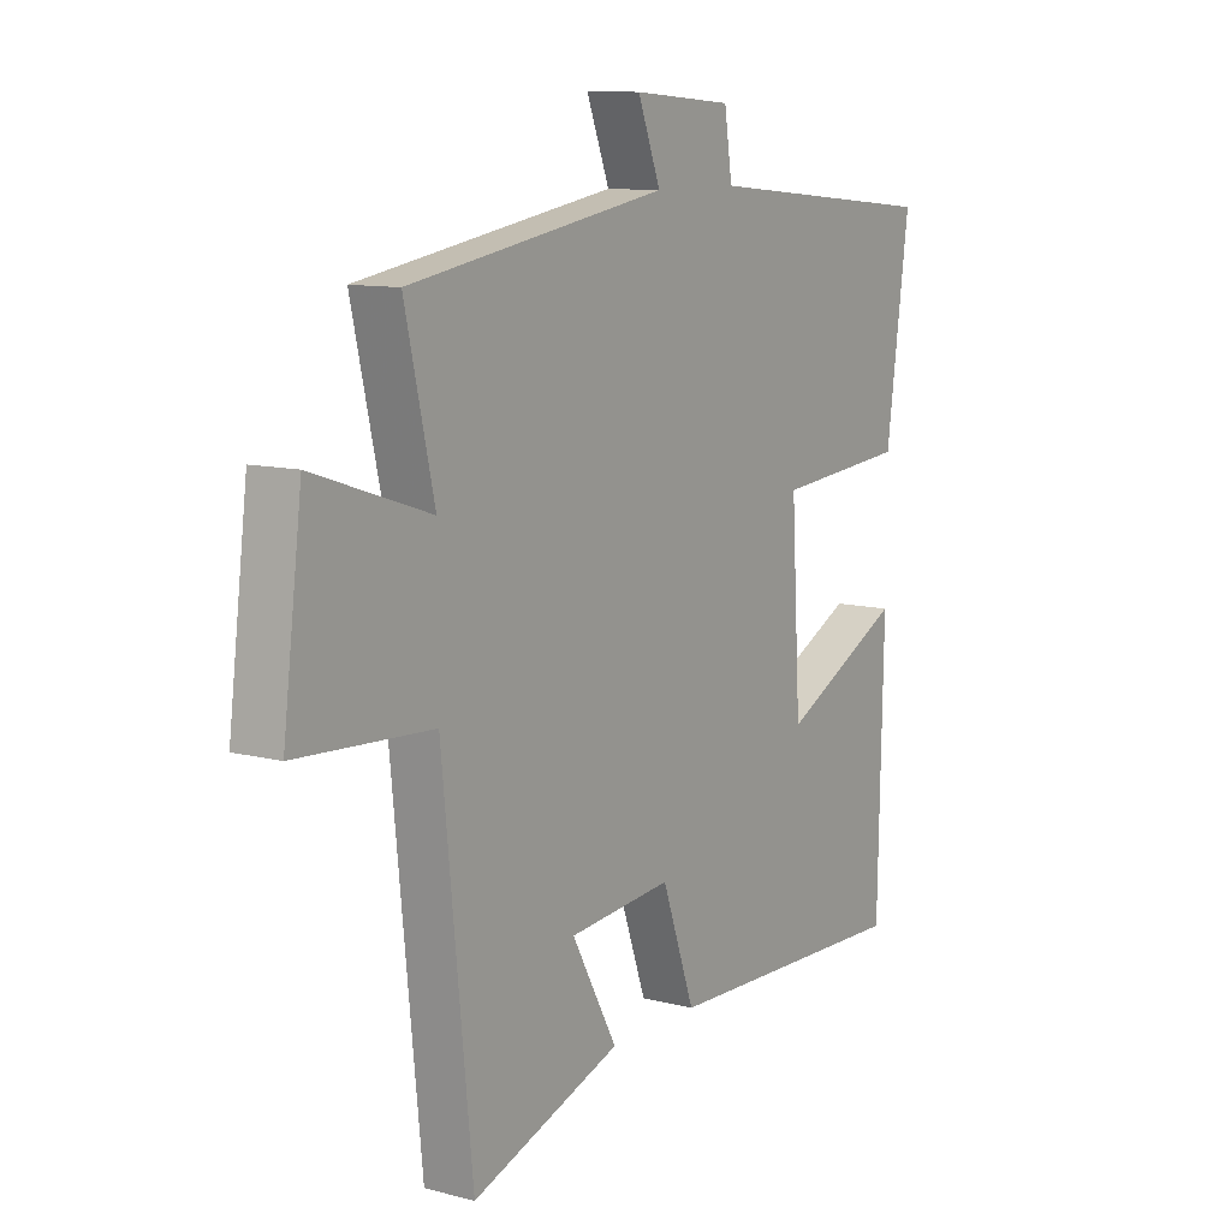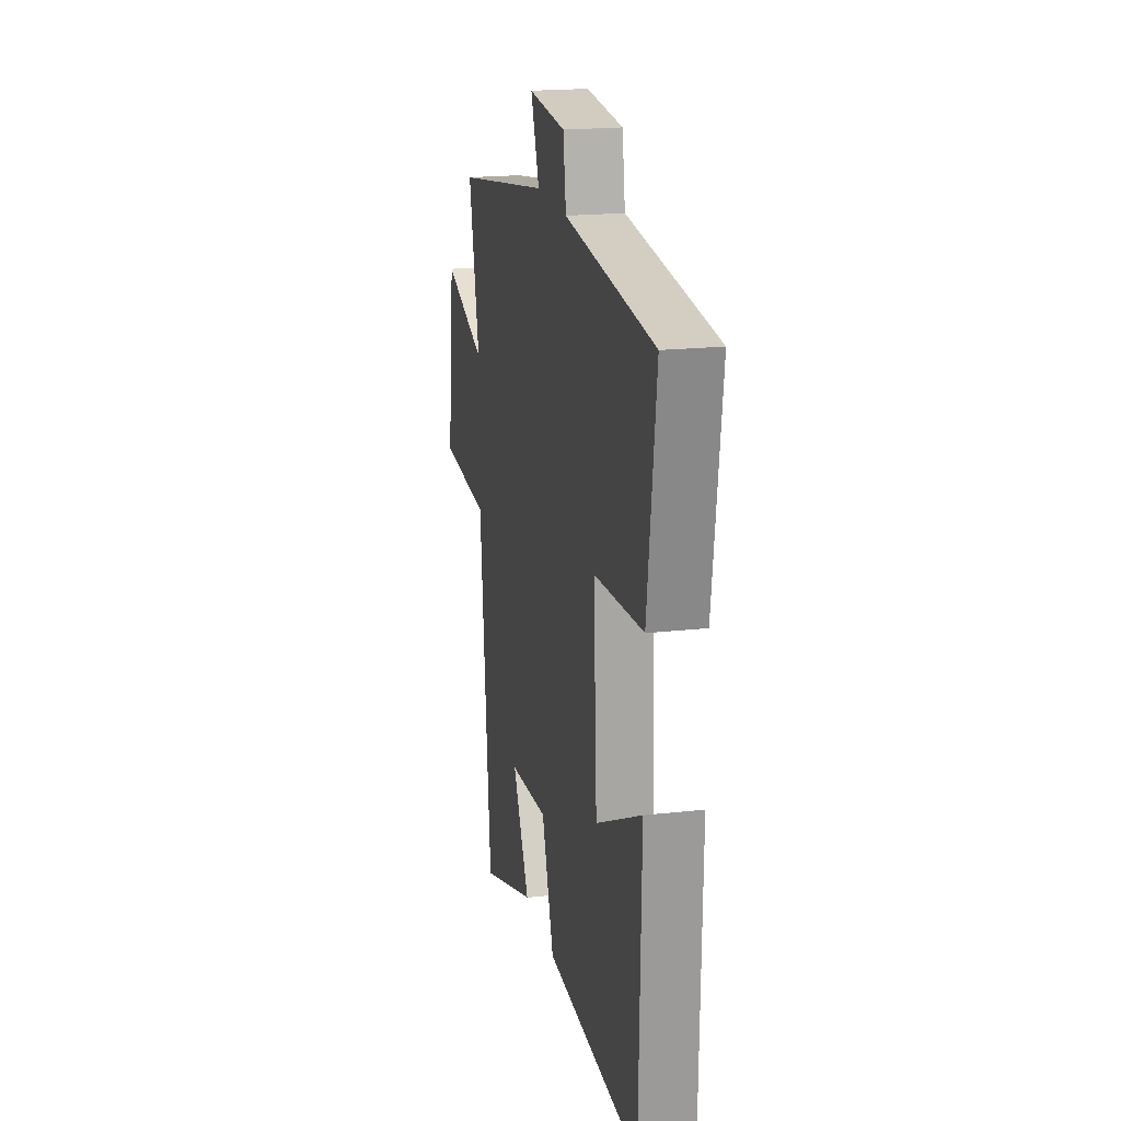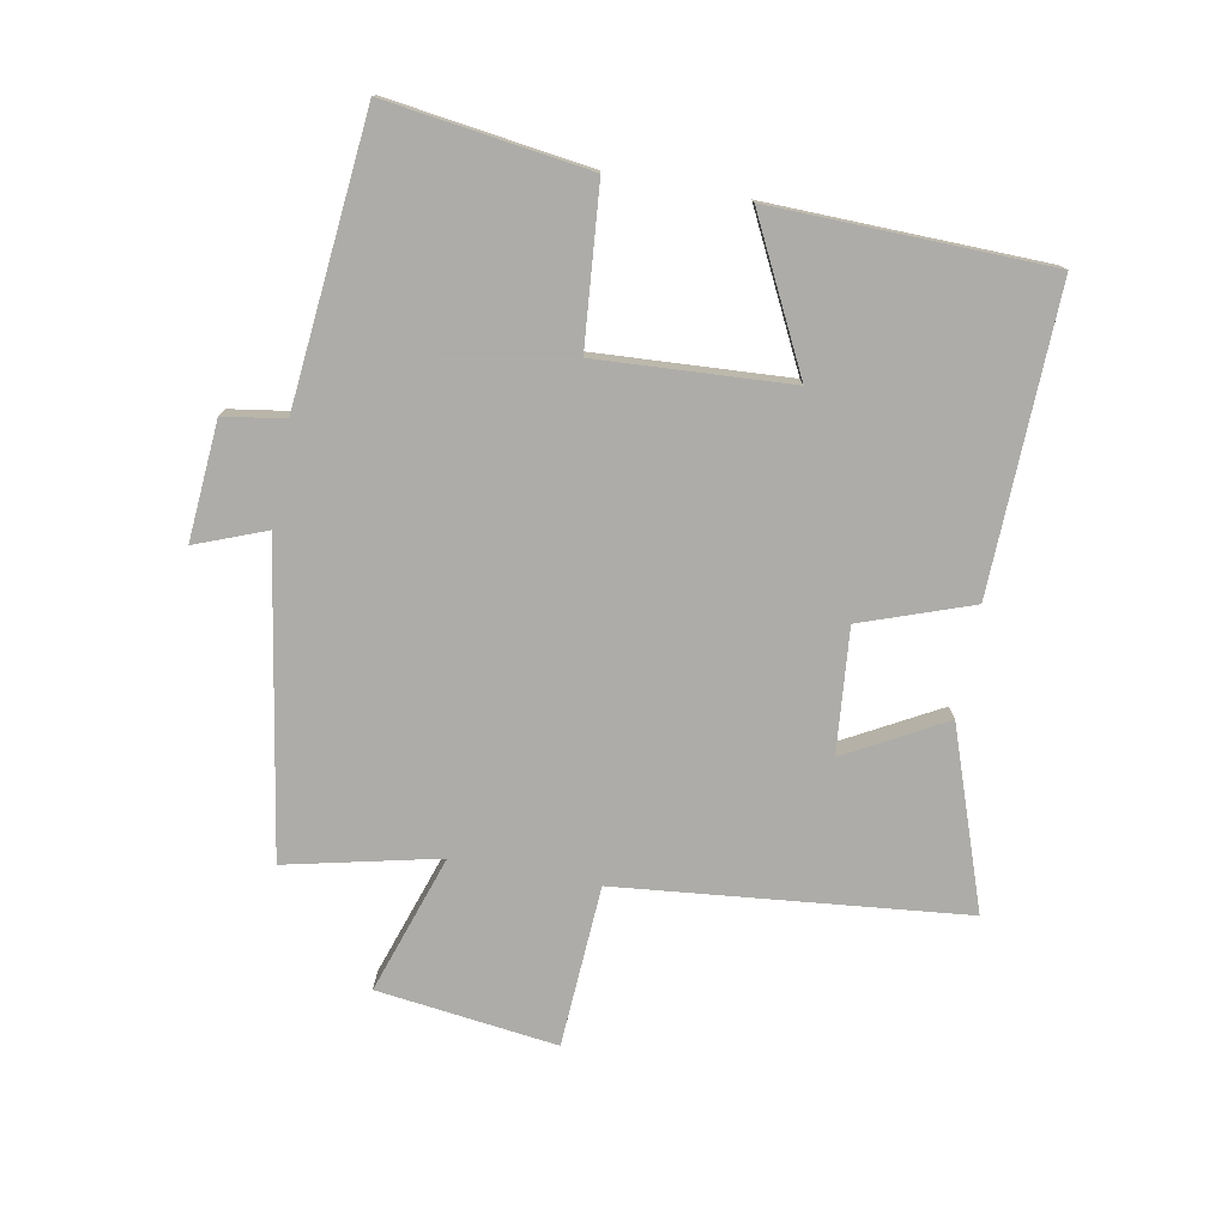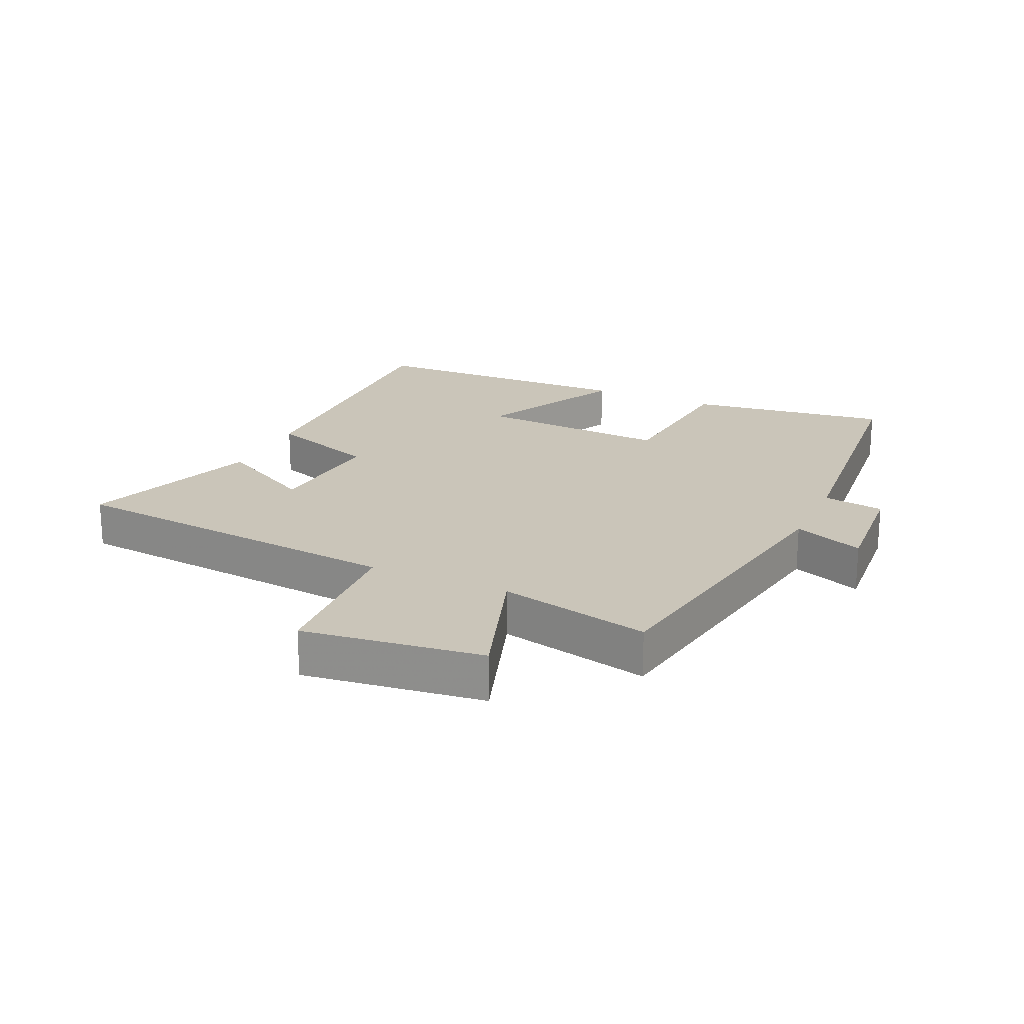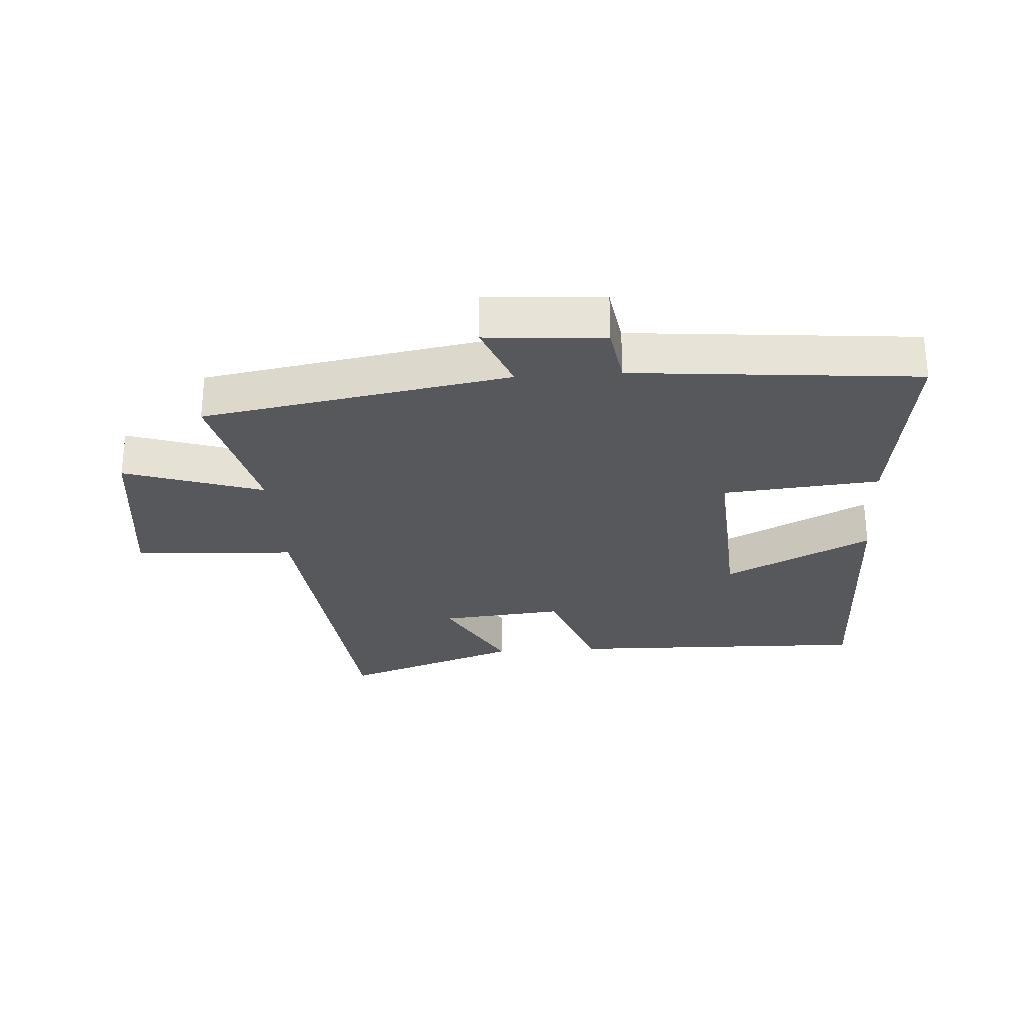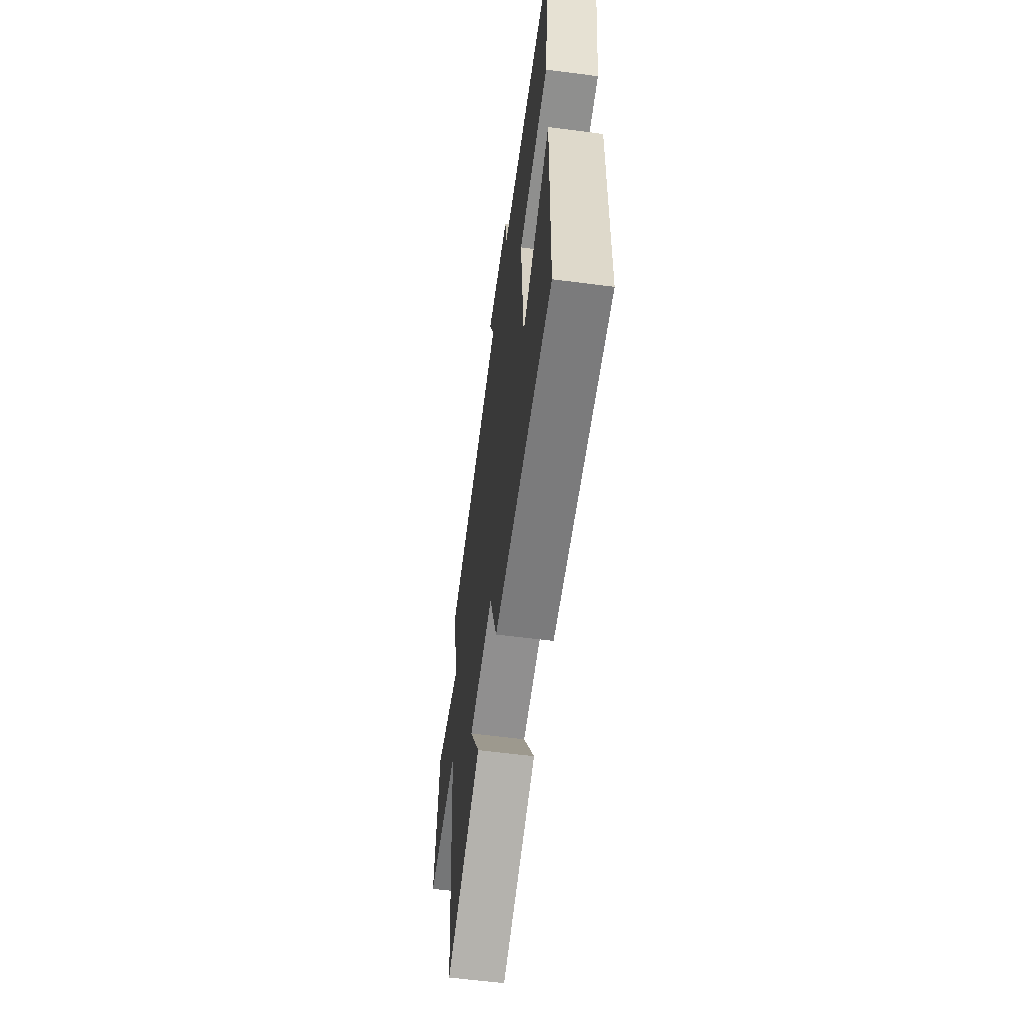
<metadata>
{"format":"obj","ext":"obj","renderer":"f3d","projection":"perspective","resolution":1024,"background":"white","views":[{"elev":10.5,"azim":-56.7,"up":"+Z"},{"elev":19.5,"azim":78.2,"up":"+Z"},{"elev":-76.6,"azim":79.4,"up":"+Y"},{"elev":20.7,"azim":-65.5,"up":"+Y"},{"elev":-27.8,"azim":4.0,"up":"+Y"},{"elev":-60.1,"azim":82.4,"up":"+Z"}]}
</metadata>
<code>
v -0.555 0.07 0.418
v -0.068 0.07 0.5
v -0.111 0.07 0.611
v 0.077 0.07 0.597
v 0.092 0.07 0.5
v 0.544 0.07 0.458
v 0.5 0.07 0.137
v 0.25 0.07 0.115
v 0.268 0.07 -0.191
v 0.5 0.07 -0.075
v 0.49 0.07 -0.514
v 0.011 0.07 -0.5
v -0.051 0.07 -0.325
v -0.247 0.07 -0.343
v -0.161 0.07 -0.5
v -0.444 0.07 -0.599
v -0.5 0.07 -0.051
v -0.756 0.07 -0.036
v -0.72 0.07 0.25
v -0.5 0.07 0.177
v -0.555 0 0.418
v -0.068 0 0.5
v -0.111 0 0.611
v 0.077 0 0.597
v 0.092 0 0.5
v 0.544 0 0.458
v 0.5 0 0.137
v 0.25 0 0.115
v 0.268 0 -0.191
v 0.5 0 -0.075
v 0.49 0 -0.514
v 0.011 0 -0.5
v -0.051 0 -0.325
v -0.247 0 -0.343
v -0.161 0 -0.5
v -0.444 0 -0.599
v -0.5 0 -0.051
v -0.756 0 -0.036
v -0.72 0 0.25
v -0.5 0 0.177
f 17 18 19 20
f 16 17 20
f 14 15 16
f 14 16 20
f 20 1 2
f 14 20 2
f 13 14 2
f 9 10 11 12
f 12 13 2
f 9 12 2
f 8 9 2
f 7 8 2
f 6 7 2
f 5 6 2
f 2 3 4 5
f 40 39 38 37
f 40 37 36
f 36 35 34
f 40 36 34
f 22 21 40
f 22 40 34
f 22 34 33
f 32 31 30 29
f 22 33 32
f 22 32 29
f 22 29 28
f 22 28 27
f 22 27 26
f 22 26 25
f 25 24 23 22
f 1 21 22 2
f 2 22 23 3
f 3 23 24 4
f 4 24 25 5
f 5 25 26 6
f 6 26 27 7
f 7 27 28 8
f 8 28 29 9
f 9 29 30 10
f 10 30 31 11
f 11 31 32 12
f 12 32 33 13
f 13 33 34 14
f 14 34 35 15
f 15 35 36 16
f 16 36 37 17
f 17 37 38 18
f 18 38 39 19
f 19 39 40 20
f 20 40 21 1

</code>
